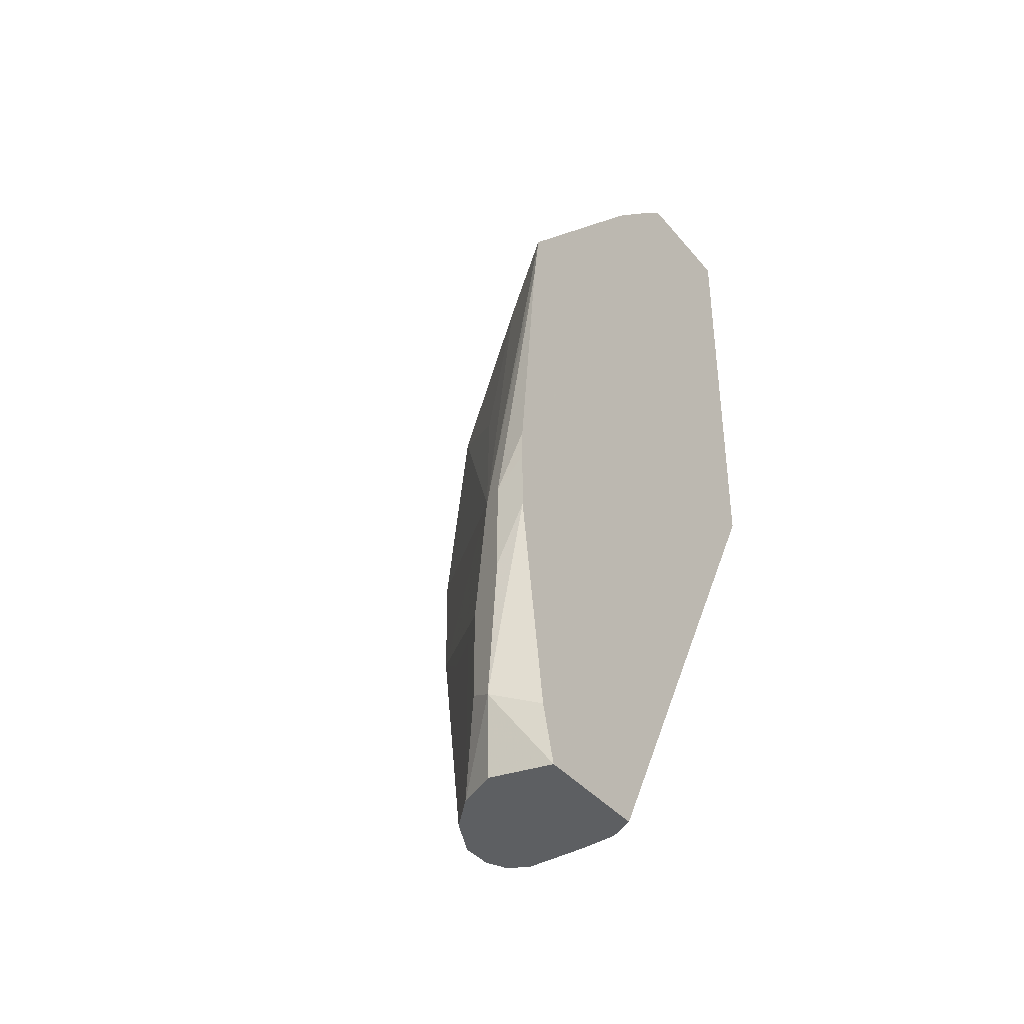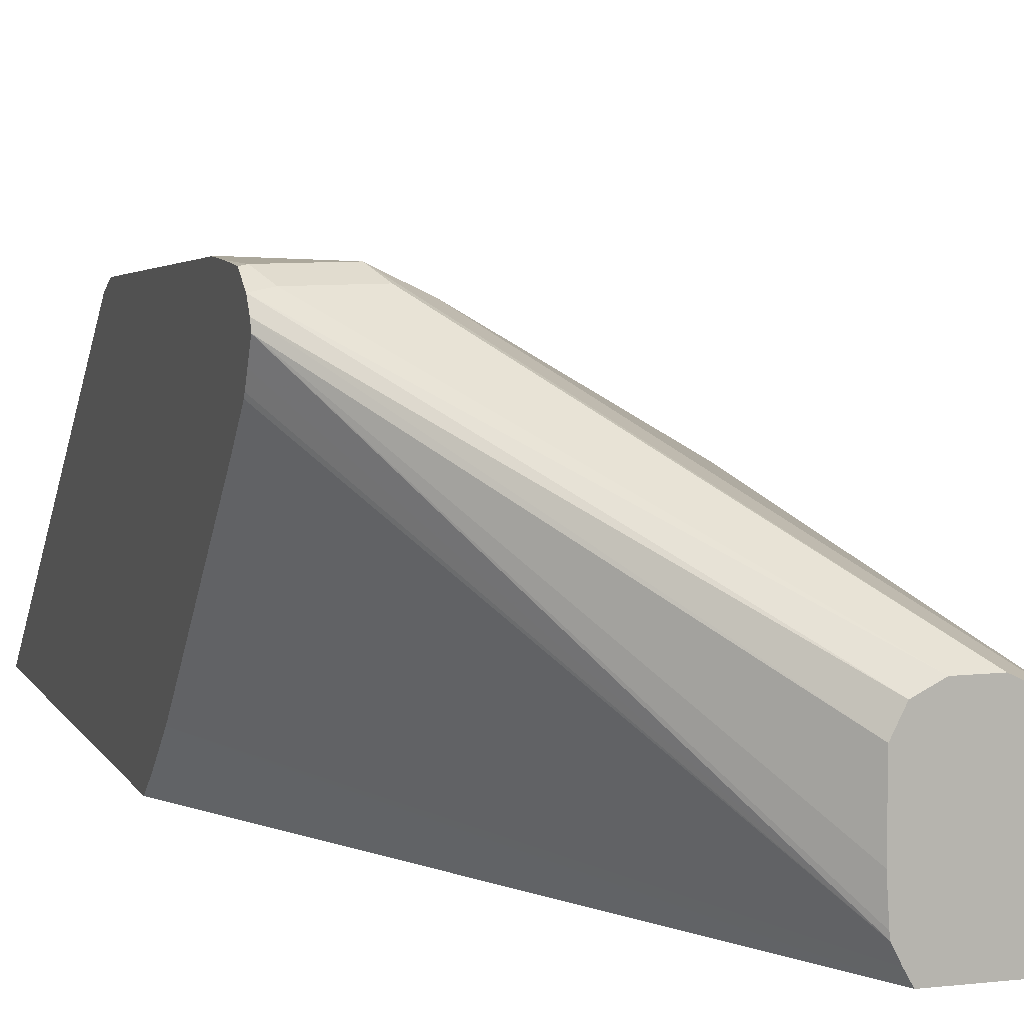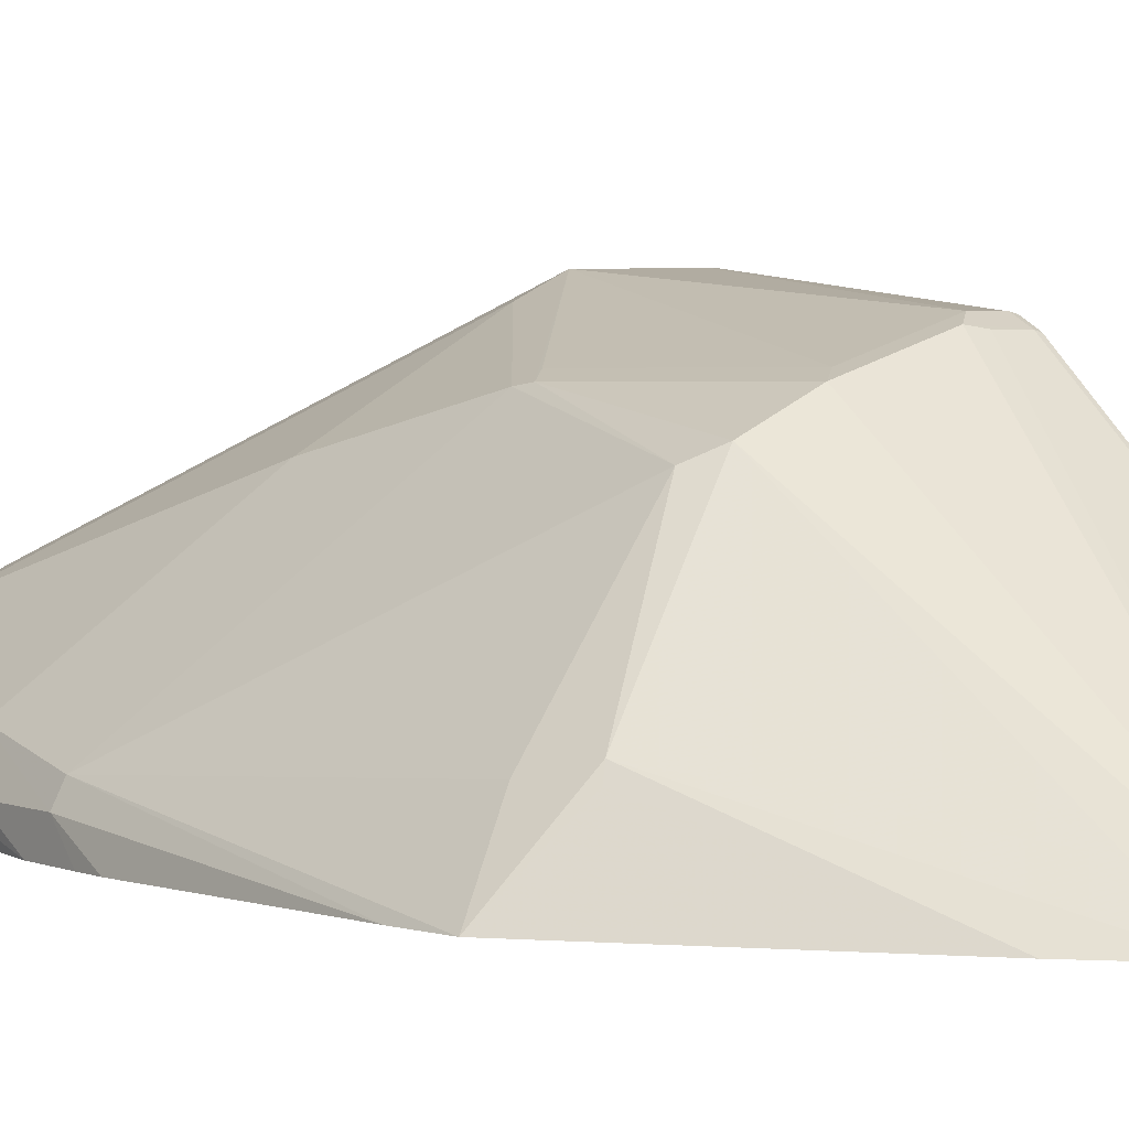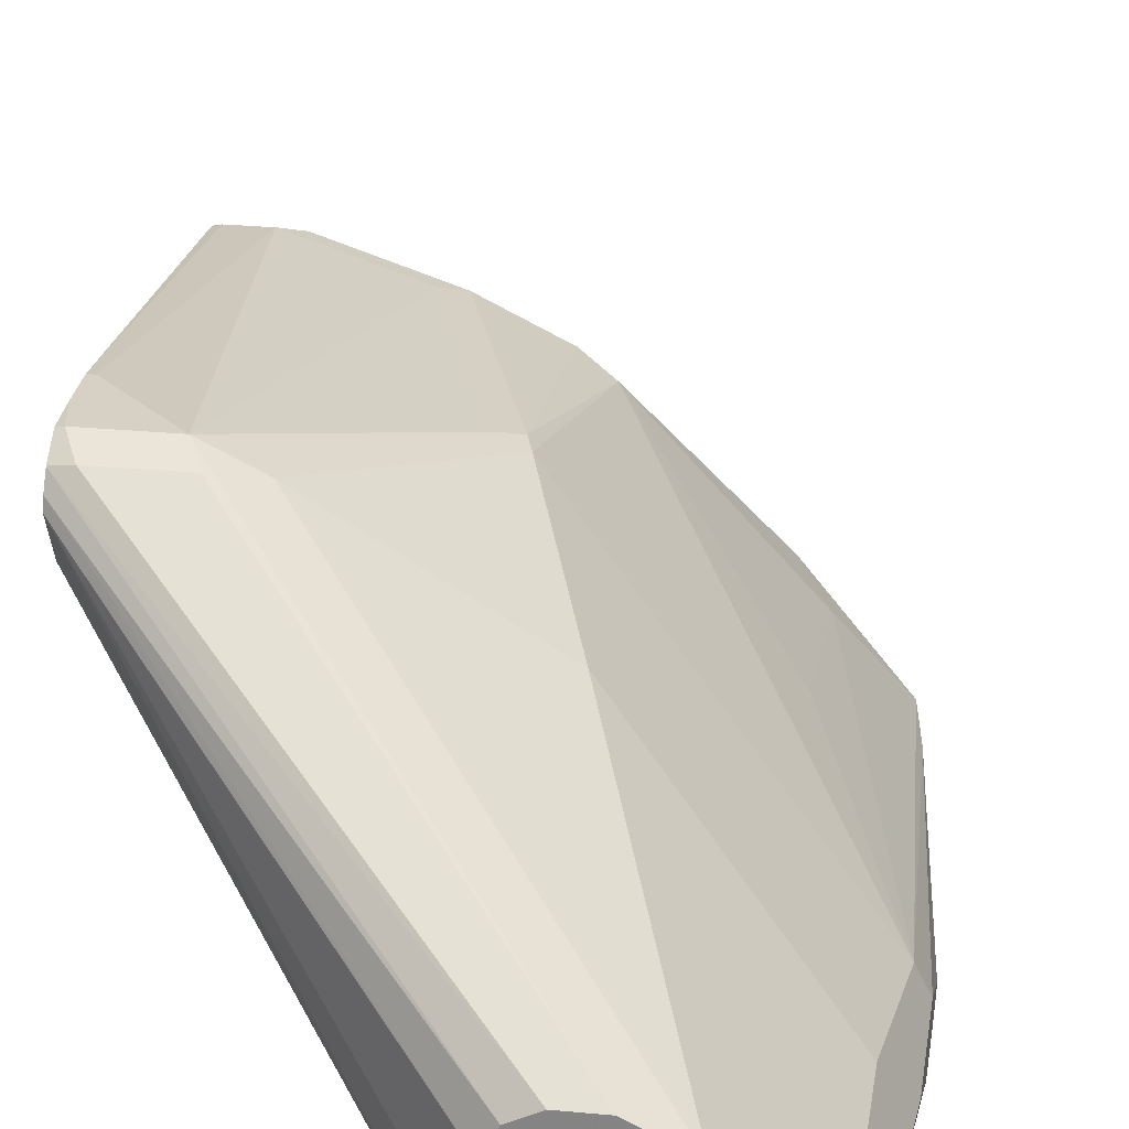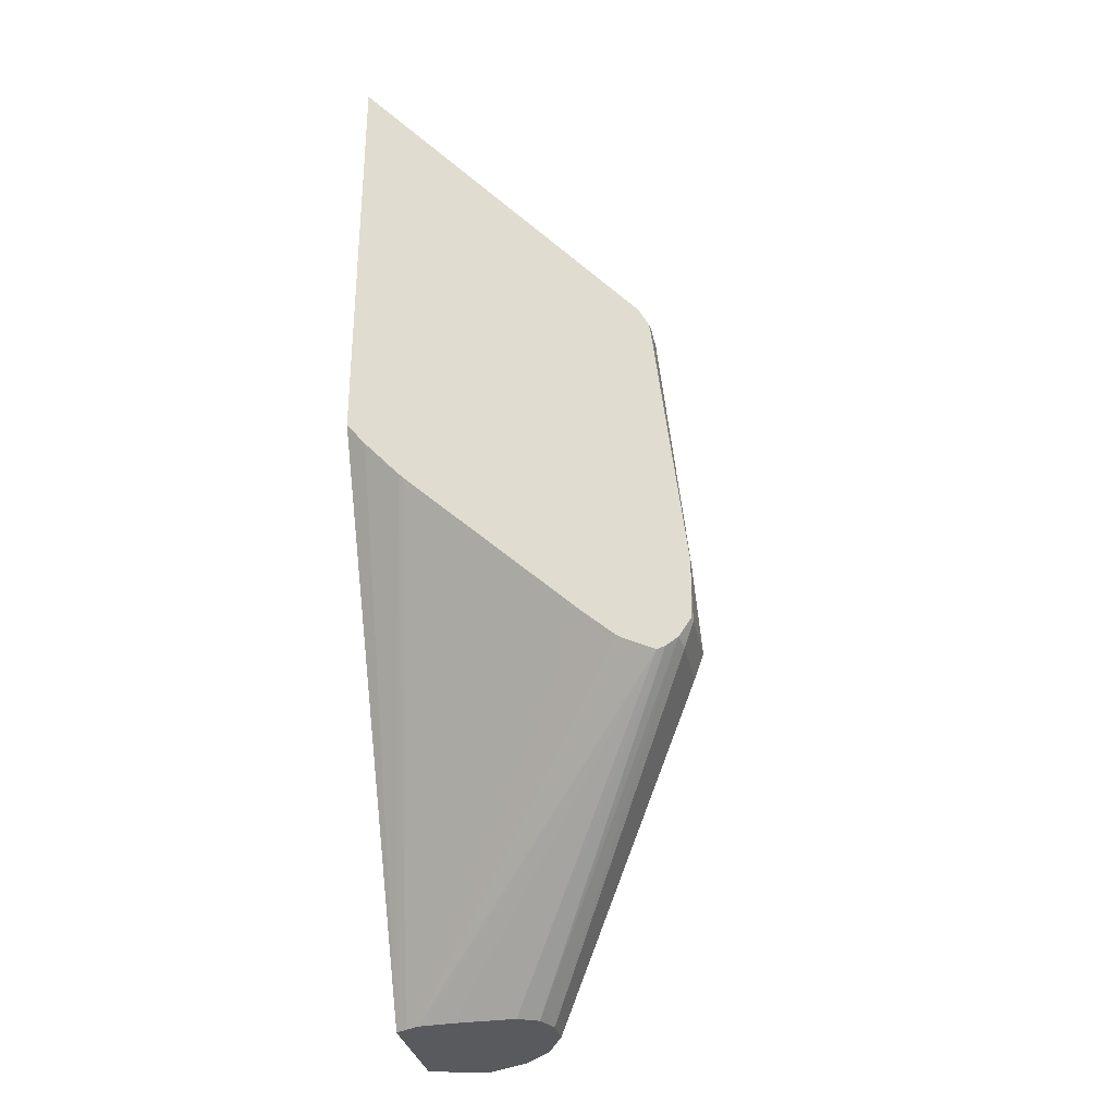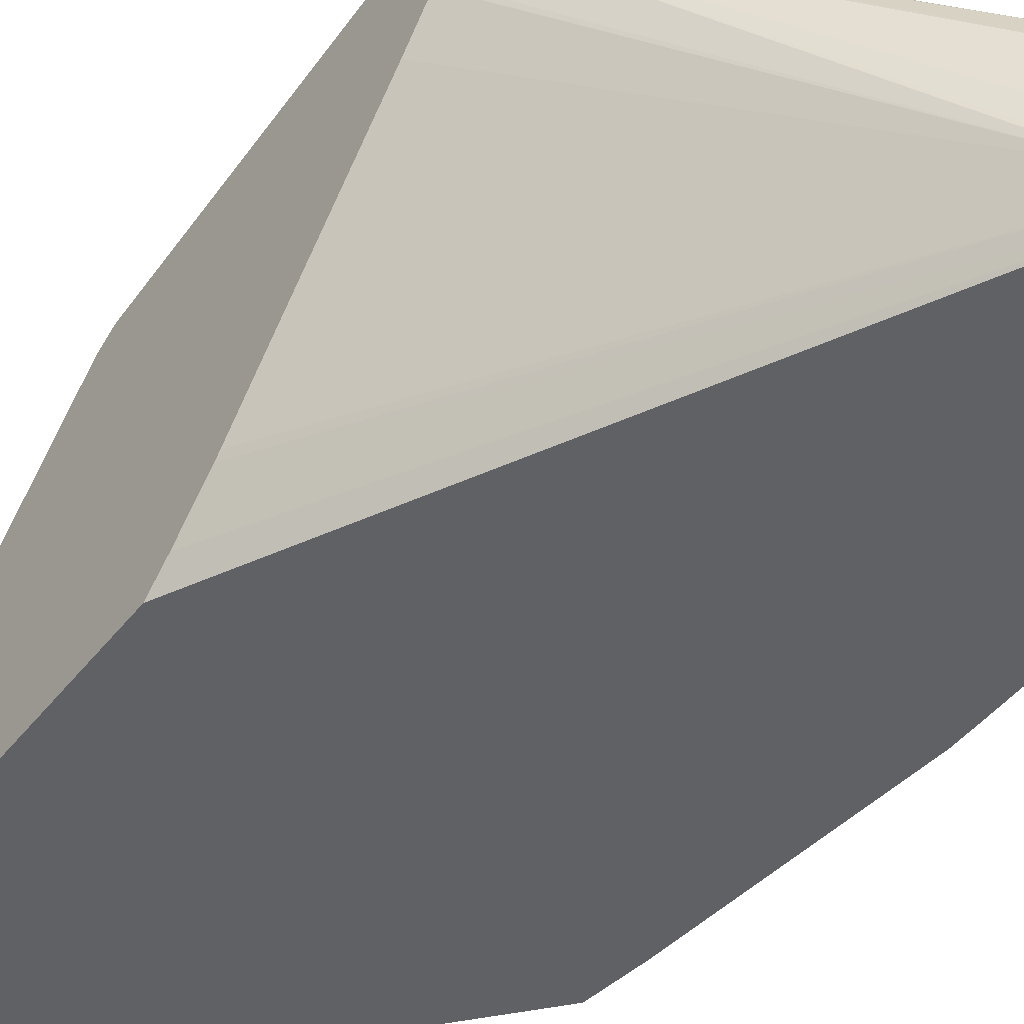
<metadata>
{"format":"obj","ext":"obj","renderer":"f3d","projection":"perspective","resolution":1024,"background":"white","views":[{"elev":-39.7,"azim":-54.4,"up":"+Z"},{"elev":8.1,"azim":162.4,"up":"+Y"},{"elev":2.5,"azim":-34.2,"up":"+Y"},{"elev":27.0,"azim":-171.6,"up":"+Y"},{"elev":-31.7,"azim":101.6,"up":"+Z"},{"elev":-46.3,"azim":144.2,"up":"+Y"}]}
</metadata>
<code>
v -0.2852 0.06167 0.06062
v -0.2851 0.06167 0.08103
v -0.2852 0.0815 0.04079
v -0.2852 0.06167 0.01982
v -0.2688 0.06167 0.2479
v -0.2784 0.09509 0.04079
v -0.2716 0.1087 -0.04069
v -0.2852 0.0815 -0.02035
v -0.2801 0.0917 -0.112
v -0.265 0.06167 -0.1222
v -0.2637 0.06167 0.2852
v -0.1358 0.2377 0.1223
v -0.1698 0.2105 0.02039
v -0.2309 0.1087 0.2648
v -0.2309 0.1291 0.163
v -0.1494 0.2105 0.2444
v -0.2513 0.1291 -0.04069
v -0.2716 0.1087 -0.1018
v -0.2513 0.1291 -0.1594
v -0.2648 0.1019 -0.1594
v -0.2548 0.06167 -0.1594
v -0.1426 0.06167 0.4263
v -0.2173 0.1087 0.2988
v -0.2139 0.1172 0.2954
v -0.06793 0.2716 0.02039
v -0.1324 0.2394 0.1325
v -0.2309 0.1494 -0.1594
v -0.2105 0.1698 -0.06109
v -0.2105 0.1698 -0.02035
v -0.1324 0.219 0.2546
v -0.1733 0.06167 -0.1594
v -0.1223 0.06167 0.4467
v -0.1019 0.06167 0.4671
v -0.05096 0.2801 0.03059
v -0.04075 0.2852 0.02039
v -0.2197 0.155 -0.1594
v -0.09168 0.2394 0.2546
v -0.1223 0.2445 0.1223
v -0.08003 0.06167 0.4875
v -0.1692 0.06911 -0.1594
v 0.003676 0.09842 0.1496
v 0.003676 0.07472 0.1765
v 0.003676 0.06167 0.1932
v -6.3e-07 0.2852 0.02039
v -0.04754 0.2784 0.006832
v -0.2037 0.163 -0.1594
v -0.2061 0.1618 -0.1594
v -0.0815 0.2445 0.2444
v -0.02039 0.2648 0.2444
v -0.02039 0.2852 0.04079
v -0.03057 0.2598 0.2546
v -0.05947 0.06167 0.4879
v -0.02039 0.2581 0.2581
v -0.1648 0.07793 -0.1594
v 0.003676 0.1022 0.1456
v 0.003676 0.06167 0.4879
v 0.003676 0.2816 0.01672
v -0.006816 0.2784 0.006832
v 0.003676 0.2852 0.04079
v 0.003676 0.2845 0.02115
v -0.1833 0.163 -0.1594
v -6.3e-07 0.2648 0.2444
v -6.3e-07 0.2852 0.06113
v -6.3e-07 0.2581 0.2581
v -0.1643 0.0815 -0.1594
v 0.003676 0.263 0.00189
v 0.003676 0.2507 0.008035
v 0.003676 0.242 0.01241
v 0.003676 0.2394 0.01393
v 0.003676 0.2173 0.03401
v 0.003676 0.2568 0.2586
v 0.003676 0.2763 0.008922
v 0.003676 0.2852 0.06113
v -0.1698 0.1562 -0.1594
v 0.003676 0.2648 0.2408
v 0.003676 0.2639 0.2449
v 0.003676 0.2584 0.256
v -0.163 0.1019 -0.1594
v 0.003676 0.2685 0.003727
v -0.163 0.1426 -0.1594
f 41 59 73
f 37 39 51
f 39 52 53
f 39 53 51
f 40 54 55
f 40 55 41
f 41 55 70
f 41 69 68
f 41 68 67
f 41 67 66
f 41 79 72
f 41 72 57
f 41 57 60
f 37 49 48
f 41 60 59
f 41 70 69
f 41 66 79
f 35 46 47
f 35 59 44
f 26 35 34
f 41 73 75
f 30 33 39
f 30 39 37
f 31 40 41
f 31 41 42
f 31 42 43
f 37 51 49
f 35 44 58
f 35 45 46
f 35 47 36
f 35 38 48
f 35 48 49
f 35 49 50
f 35 50 63
f 35 63 73
f 35 58 45
f 41 75 76
f 54 67 68
f 41 77 71
f 54 70 55
f 56 71 64
f 57 72 58
f 58 72 61
f 61 72 74
f 62 75 73
f 62 64 76
f 54 69 70
f 62 76 75
f 64 77 76
f 65 78 66
f 66 78 80
f 66 80 79
f 72 79 74
f 74 79 80
f 26 38 35
f 64 71 77
f 41 76 77
f 54 68 69
f 54 65 66
f 41 71 56
f 41 56 43
f 41 43 42
f 44 57 58
f 44 59 60
f 44 60 57
f 45 58 61
f 54 66 67
f 45 61 46
f 49 62 73
f 49 73 63
f 49 63 50
f 51 53 64
f 51 64 62
f 52 56 64
f 52 64 53
f 49 51 62
f 26 48 38
f 35 73 59
f 26 30 37
f 3 5 6
f 4 8 9
f 4 9 10
f 5 11 6
f 6 12 13
f 6 13 7
f 6 11 14
f 3 18 8
f 6 14 15
f 6 16 12
f 7 17 19
f 7 19 18
f 7 13 17
f 8 18 9
f 9 18 19
f 9 19 20
f 6 15 16
f 9 20 21
f 3 7 18
f 2 5 3
f 26 37 48
f 1 2 3
f 1 3 8
f 1 8 4
f 1 4 10
f 1 10 21
f 1 21 31
f 3 6 7
f 1 31 43
f 1 56 52
f 1 39 33
f 1 33 32
f 1 32 22
f 1 22 11
f 1 11 5
f 1 5 2
f 1 43 56
f 9 21 10
f 1 52 39
f 11 23 24
f 19 74 80
f 19 80 78
f 19 78 65
f 19 65 54
f 19 54 40
f 19 40 31
f 19 31 21
f 19 61 74
f 19 21 20
f 24 32 33
f 24 33 30
f 25 26 34
f 25 34 35
f 25 35 36
f 11 22 23
f 25 36 27
f 22 32 24
f 19 46 61
f 22 24 23
f 13 25 27
f 11 24 14
f 12 16 26
f 12 26 25
f 13 27 28
f 13 28 29
f 14 24 16
f 14 16 15
f 13 29 17
f 16 30 26
f 16 24 30
f 17 29 28
f 17 28 19
f 19 28 27
f 19 27 36
f 19 36 47
f 12 25 13
f 19 47 46

</code>
